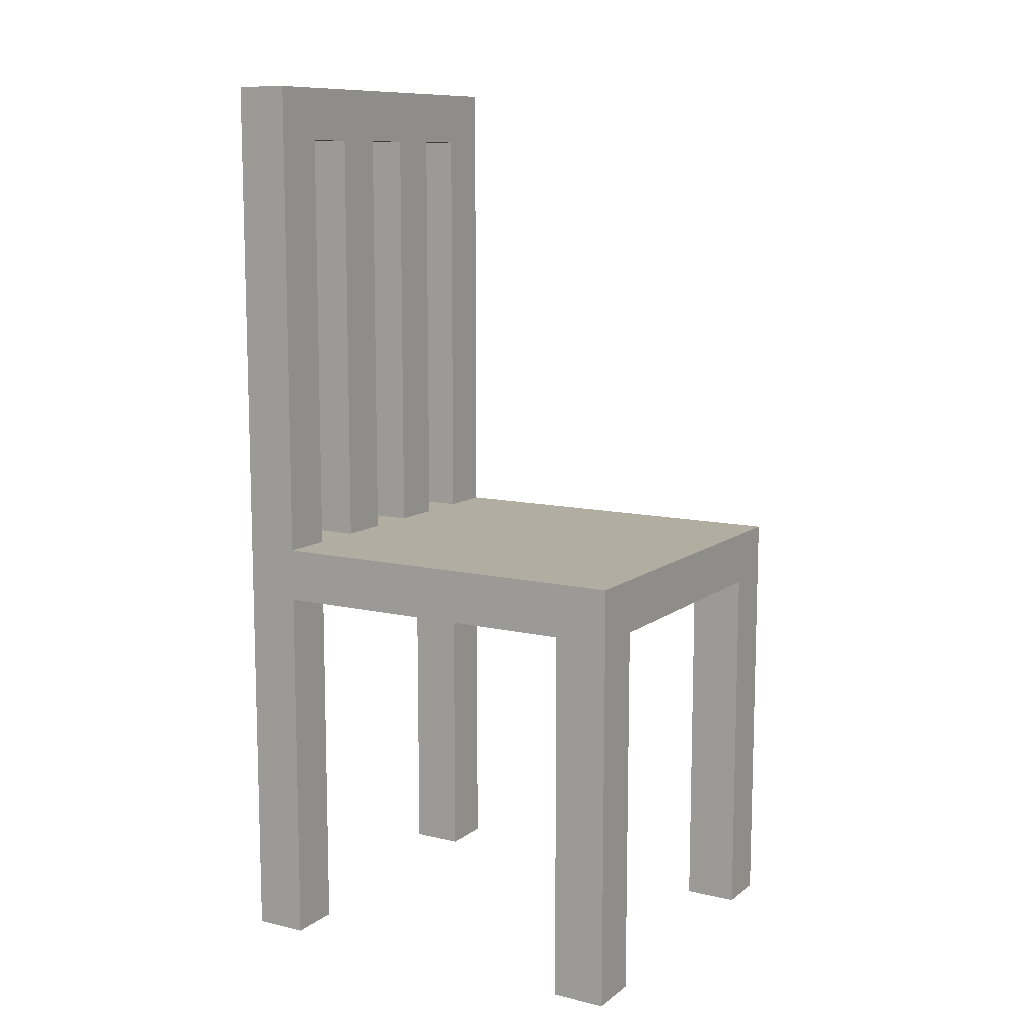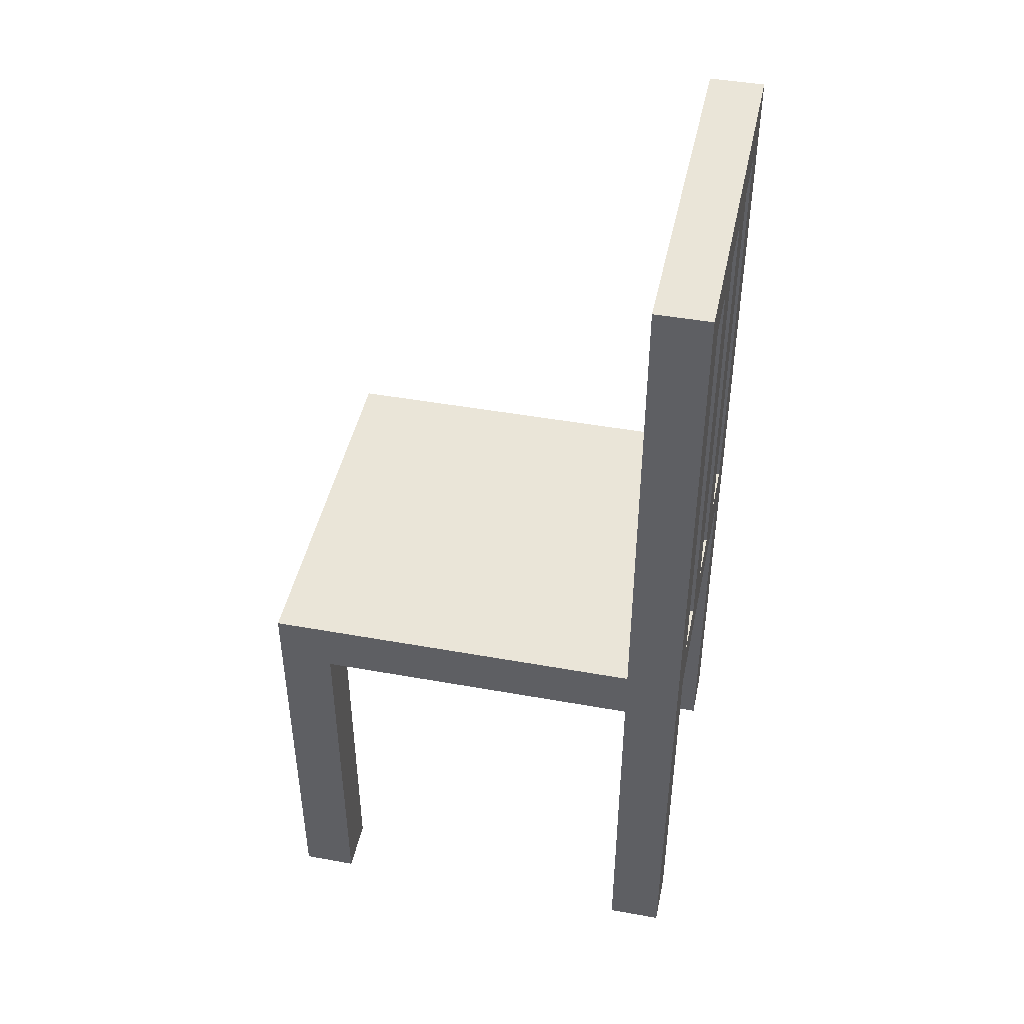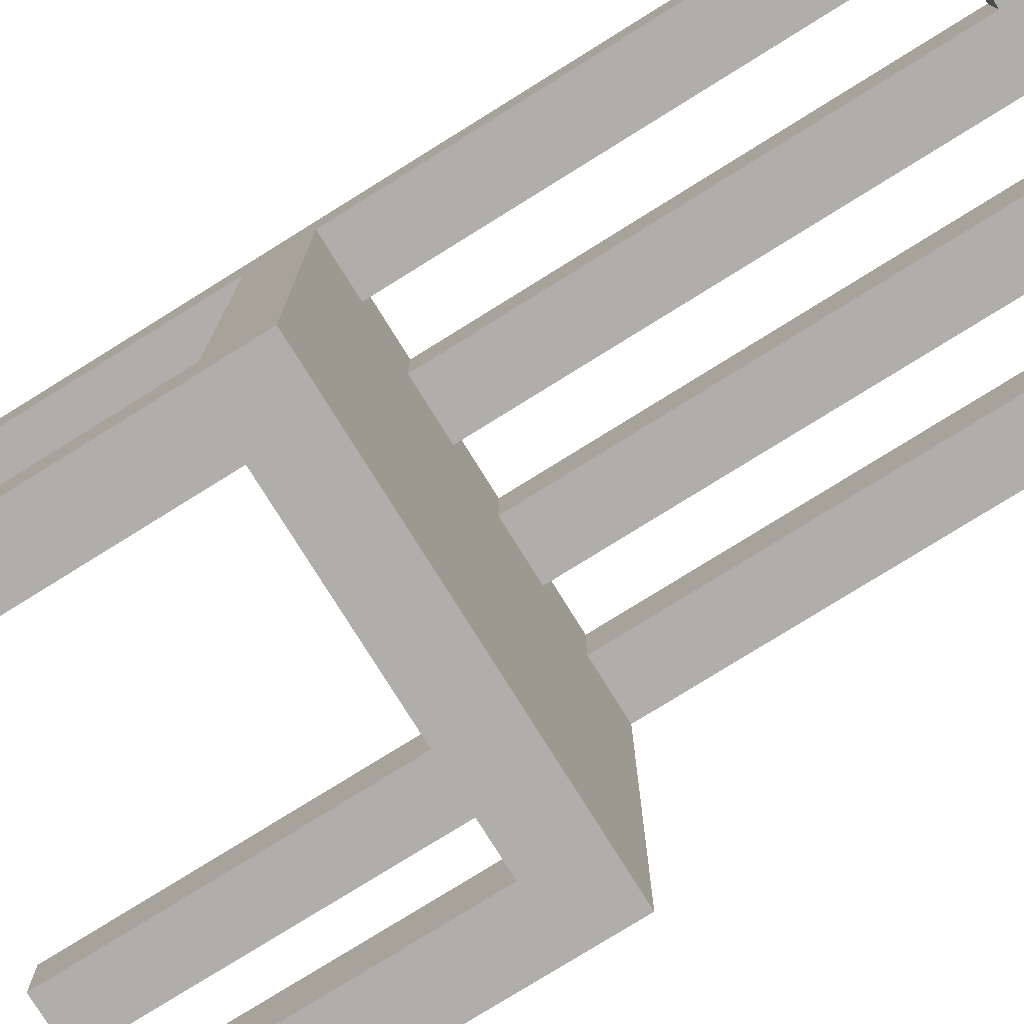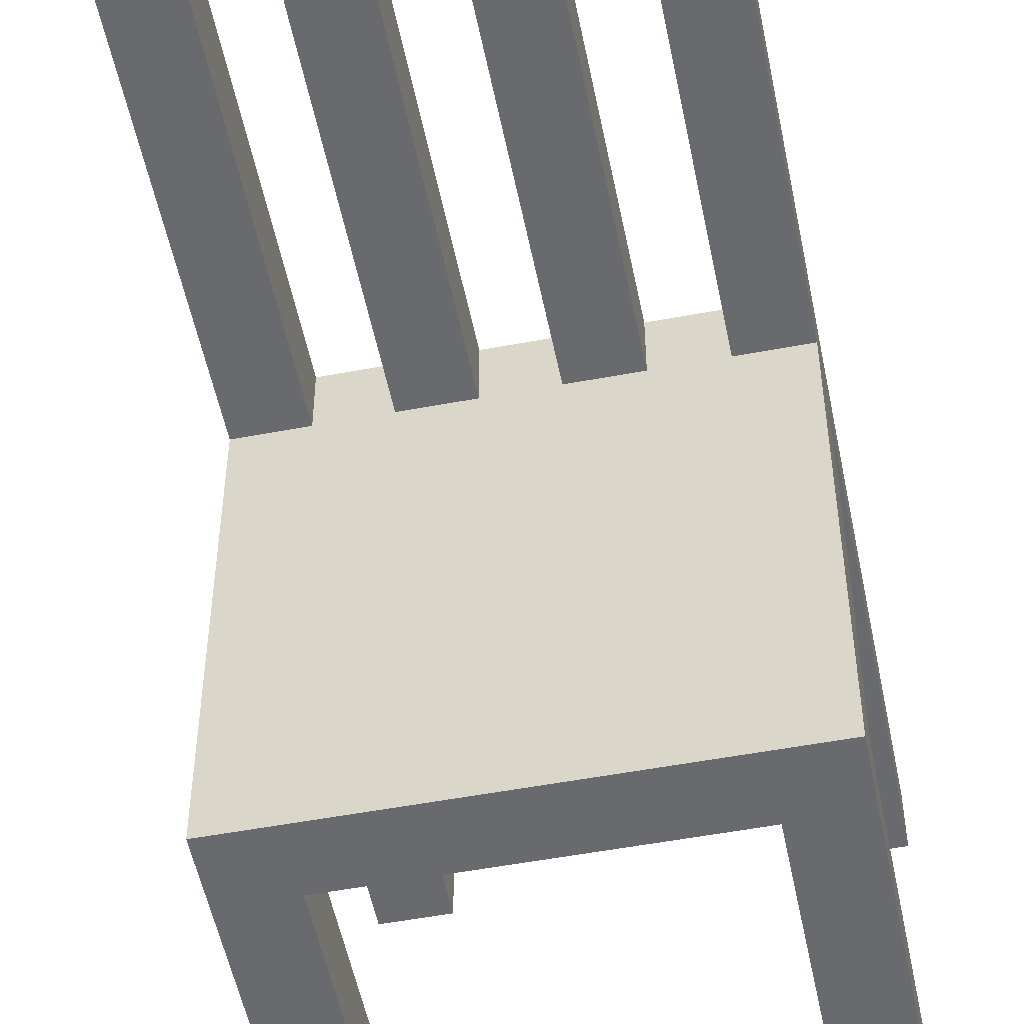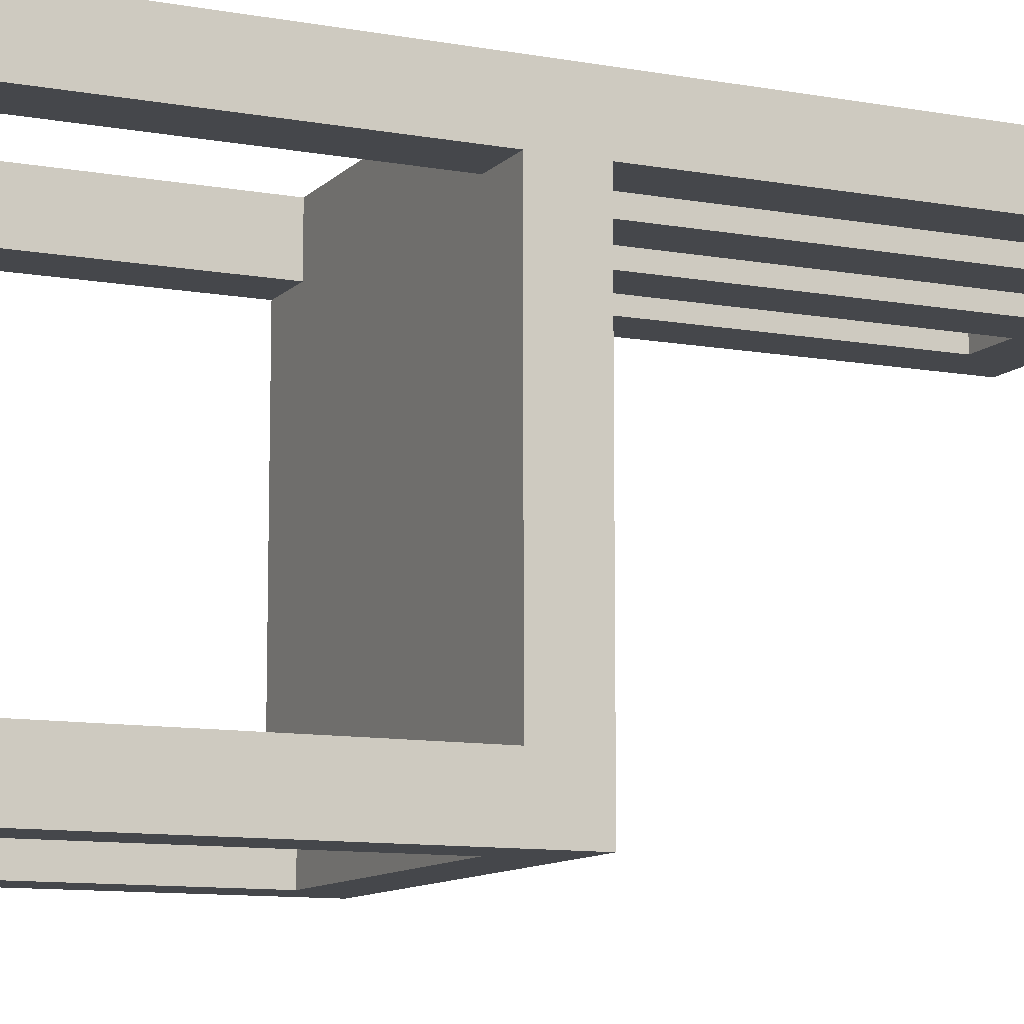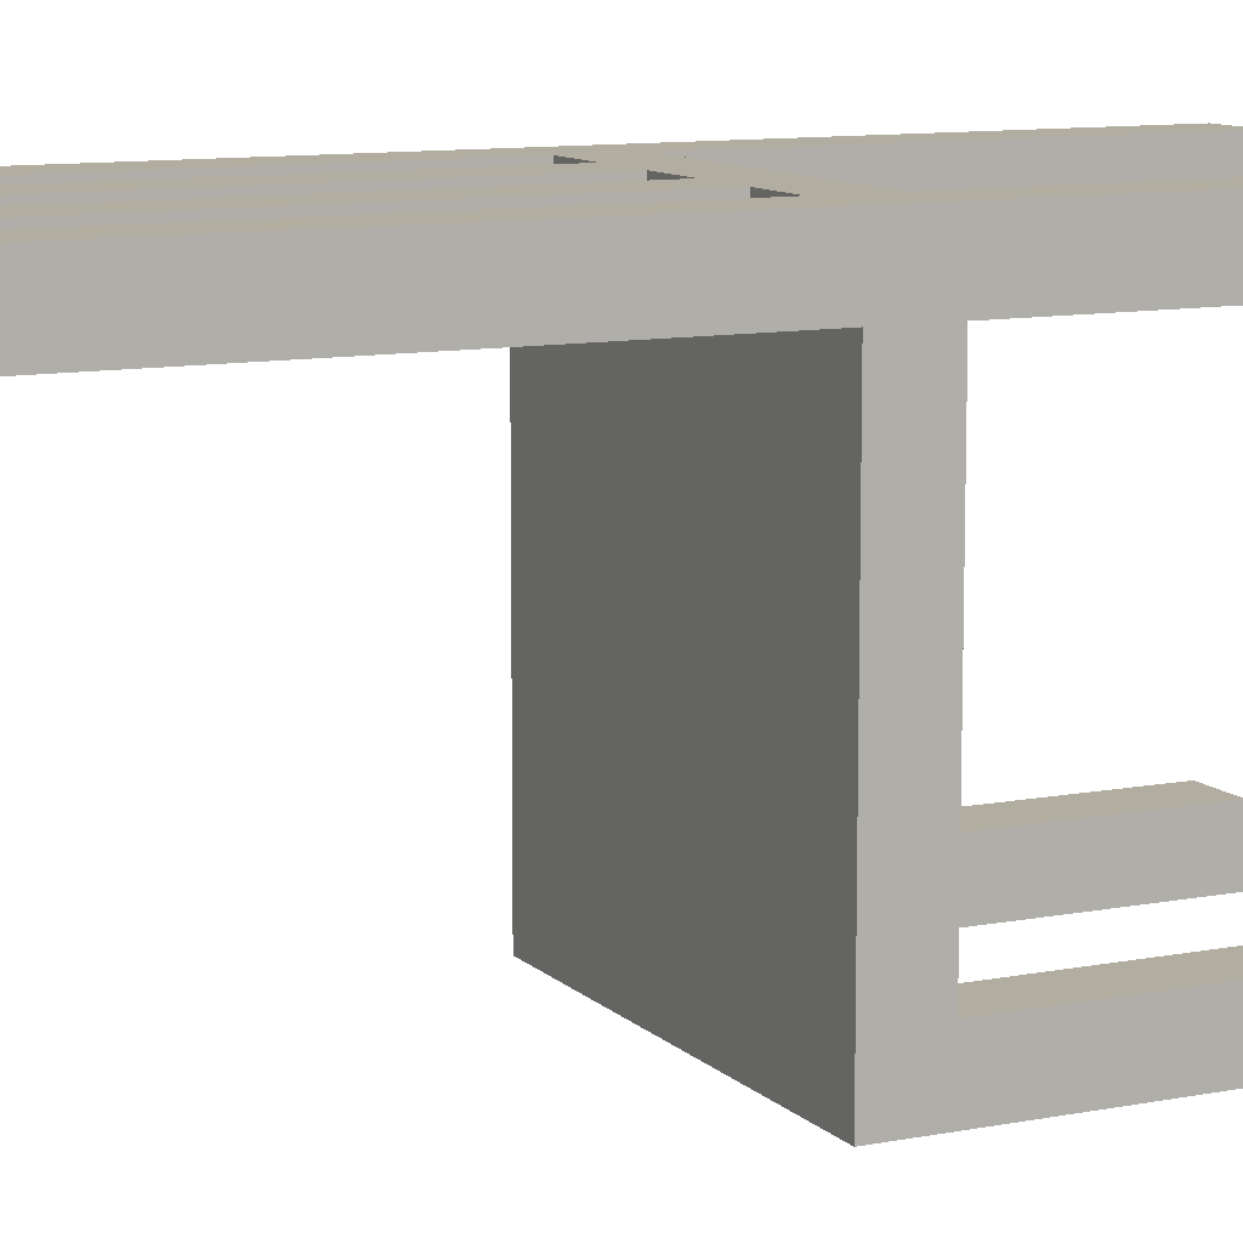
<metadata>
{"format":"obj","ext":"obj","renderer":"f3d","projection":"perspective","resolution":1024,"background":"white","views":[{"elev":10.5,"azim":120.4,"up":"+Y"},{"elev":45.1,"azim":-78.2,"up":"+Y"},{"elev":-77.9,"azim":121.9,"up":"+Z"},{"elev":-53.1,"azim":-168.6,"up":"+Z"},{"elev":-10.3,"azim":65.1,"up":"+Z"},{"elev":10.5,"azim":-115.9,"up":"+Z"}]}
</metadata>
<code>
g chair
v -4 0 4
v -4 0 3
v -4 0 -3
v -4 0 -4
v -4 7 3
v -4 7 -3
v -4 8 3
v -4 8 -4
v -4 17 4
v -4 17 3
v -2 8 4
v -2 8 3
v -2 16 4
v -2 16 3
v 0 8 4
v 0 8 3
v 0 16 4
v 0 16 3
v 2 0 4
v 2 0 3
v 2 0 -3
v 2 0 -4
v 2 7 4
v 2 7 3
v 2 7 -3
v 2 7 -4
v 2 8 4
v 2 8 3
v 2 16 4
v 2 16 3
v -3 0 4
v -3 0 3
v -3 0 -3
v -3 0 -4
v -3 7 4
v -3 7 3
v -3 7 -3
v -3 7 -4
v -3 8 4
v -3 8 3
v -3 16 4
v -3 16 3
v -1 8 4
v -1 8 3
v -1 16 4
v -1 16 3
v 1 8 4
v 1 8 3
v 1 16 4
v 1 16 3
v 3 0 4
v 3 0 3
v 3 0 -3
v 3 0 -4
v 3 7 3
v 3 7 -3
v 3 8 3
v 3 8 -4
v 3 17 4
v 3 17 3
v -4 0 4
v -4 17 4
v -3 0 4
v -3 7 4
v -3 8 4
v -3 16 4
v -2 8 4
v -2 16 4
v -1 8 4
v -1 16 4
v 0 8 4
v 0 16 4
v 1 8 4
v 1 16 4
v 2 0 4
v 2 7 4
v 2 8 4
v 2 16 4
v 3 0 4
v 3 17 4
v -4 0 -3
v -4 7 -3
v -3 0 -3
v -3 7 -3
v 2 0 -3
v 2 7 -3
v 3 0 -3
v 3 7 -3
v -4 0 3
v -4 7 3
v -4 8 3
v -4 17 3
v -3 0 3
v -3 7 3
v -3 8 3
v -3 16 3
v -2 8 3
v -2 16 3
v -1 8 3
v -1 16 3
v 0 8 3
v 0 16 3
v 1 8 3
v 1 16 3
v 2 0 3
v 2 7 3
v 2 8 3
v 2 16 3
v 3 0 3
v 3 7 3
v 3 8 3
v 3 17 3
v -4 0 -4
v -4 8 -4
v -3 0 -4
v -3 7 -4
v 2 0 -4
v 2 7 -4
v 3 0 -4
v 3 8 -4
v -4 0 4
v -3 0 4
v 2 0 4
v 3 0 4
v -4 0 3
v -3 0 3
v 2 0 3
v 3 0 3
v -4 0 -3
v -3 0 -3
v 2 0 -3
v 3 0 -3
v -4 0 -4
v -3 0 -4
v 2 0 -4
v 3 0 -4
v -3 7 4
v 2 7 4
v -4 7 3
v -3 7 3
v 2 7 3
v 3 7 3
v -4 7 -3
v -3 7 -3
v 2 7 -3
v 3 7 -3
v -3 7 -4
v 2 7 -4
v -3 16 4
v -2 16 4
v -1 16 4
v 0 16 4
v 1 16 4
v 2 16 4
v -3 16 3
v -2 16 3
v -1 16 3
v 0 16 3
v 1 16 3
v 2 16 3
v -3 8 4
v -2 8 4
v -1 8 4
v 0 8 4
v 1 8 4
v 2 8 4
v -4 8 3
v -3 8 3
v -2 8 3
v -1 8 3
v 0 8 3
v 1 8 3
v 2 8 3
v 3 8 3
v -4 8 -4
v 3 8 -4
v -4 17 4
v 3 17 4
v -4 17 3
v 3 17 3
f 5 2 1
f 6 4 3
f 7 5 1
f 7 6 5
f 8 4 6
f 8 6 7
f 9 7 1
f 10 7 9
f 13 12 11
f 14 12 13
f 17 16 15
f 18 16 17
f 23 20 19
f 24 20 23
f 25 22 21
f 26 22 25
f 29 28 27
f 30 28 29
f 31 32 35
f 35 32 36
f 33 34 37
f 37 34 38
f 39 40 41
f 41 40 42
f 43 44 45
f 45 44 46
f 47 48 49
f 49 48 50
f 51 52 55
f 53 54 56
f 51 55 57
f 55 56 57
f 56 54 58
f 57 56 58
f 51 57 59
f 59 57 60
f 63 62 61
f 64 62 63
f 65 62 64
f 66 62 65
f 67 65 64
f 68 62 66
f 69 67 64
f 69 68 67
f 70 62 68
f 70 68 69
f 71 69 64
f 72 62 70
f 73 71 64
f 73 72 71
f 74 62 72
f 74 72 73
f 76 73 64
f 77 73 76
f 78 62 74
f 79 77 76
f 79 78 77
f 79 76 75
f 80 62 78
f 80 78 79
f 83 82 81
f 84 82 83
f 87 86 85
f 88 86 87
f 89 90 93
f 93 90 94
f 91 92 95
f 95 92 96
f 96 92 98
f 97 98 99
f 98 92 100
f 99 98 100
f 100 92 102
f 101 102 103
f 102 92 104
f 103 102 104
f 104 92 108
f 105 106 109
f 109 106 110
f 107 108 111
f 108 92 112
f 111 108 112
f 113 114 115
f 115 114 116
f 116 114 118
f 117 118 119
f 118 114 120
f 119 118 120
f 125 122 121
f 126 122 125
f 127 124 123
f 128 124 127
f 133 130 129
f 134 130 133
f 135 132 131
f 136 132 135
f 140 138 137
f 141 138 140
f 143 140 139
f 143 142 141
f 143 141 140
f 144 142 143
f 145 142 144
f 146 142 145
f 147 145 144
f 148 145 147
f 155 150 149
f 156 150 155
f 157 152 151
f 158 152 157
f 159 154 153
f 160 154 159
f 161 162 168
f 168 162 169
f 163 164 170
f 170 164 171
f 165 166 172
f 172 166 173
f 170 171 175
f 173 174 175
f 172 173 175
f 171 172 175
f 168 169 175
f 169 170 175
f 167 168 175
f 175 174 176
f 177 178 179
f 179 178 180

</code>
